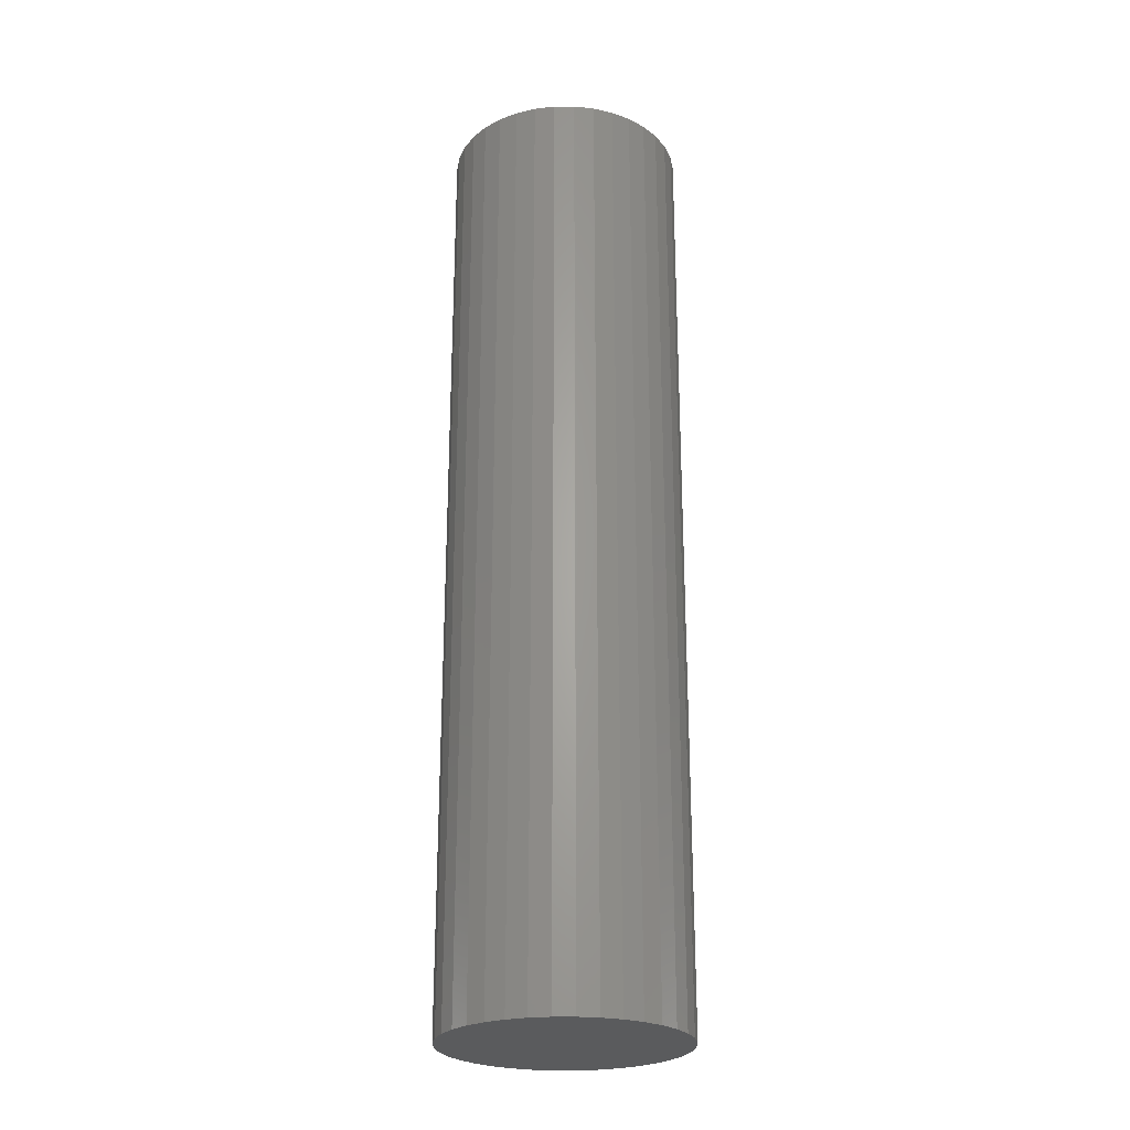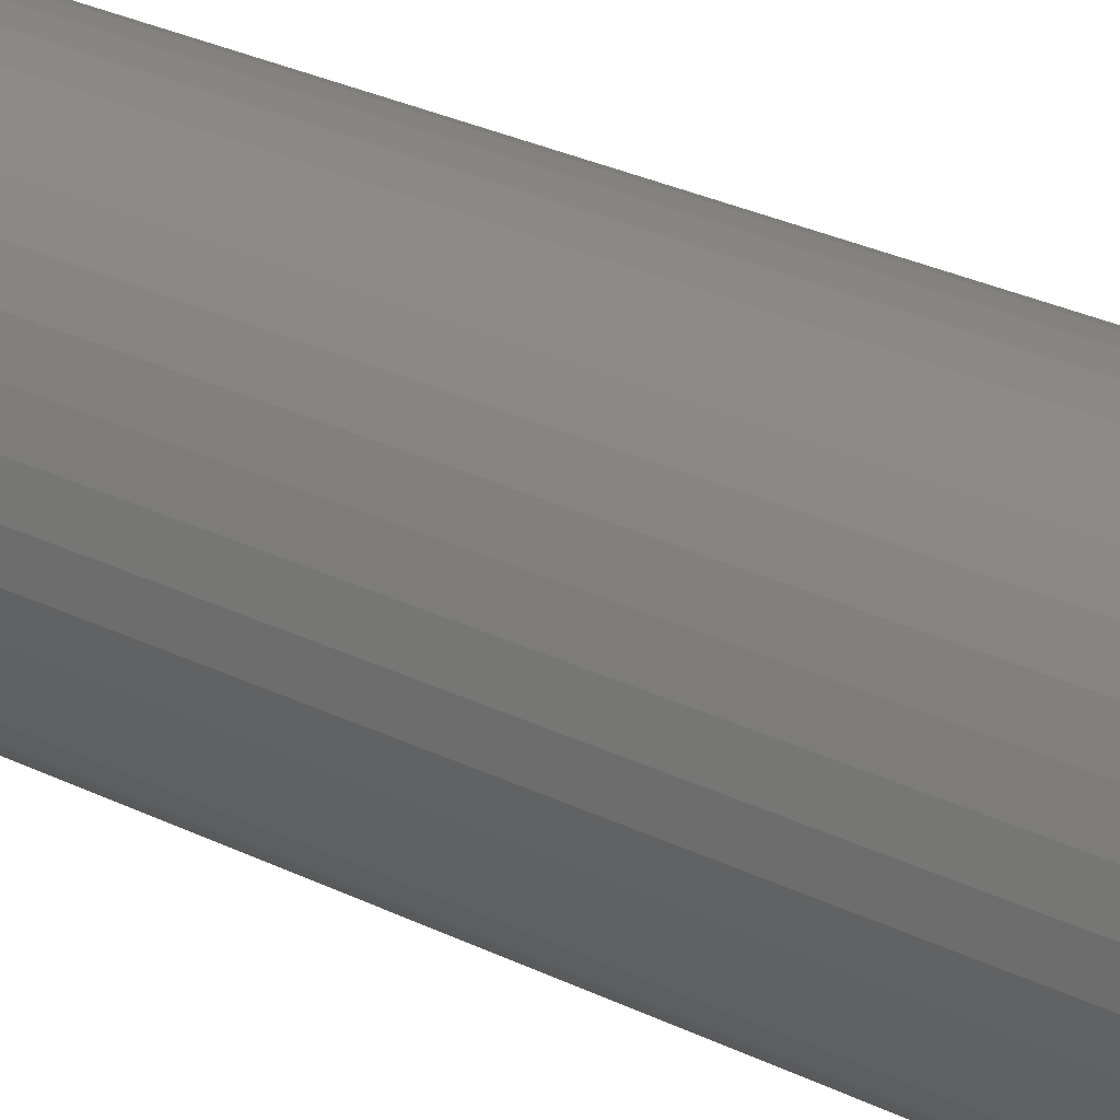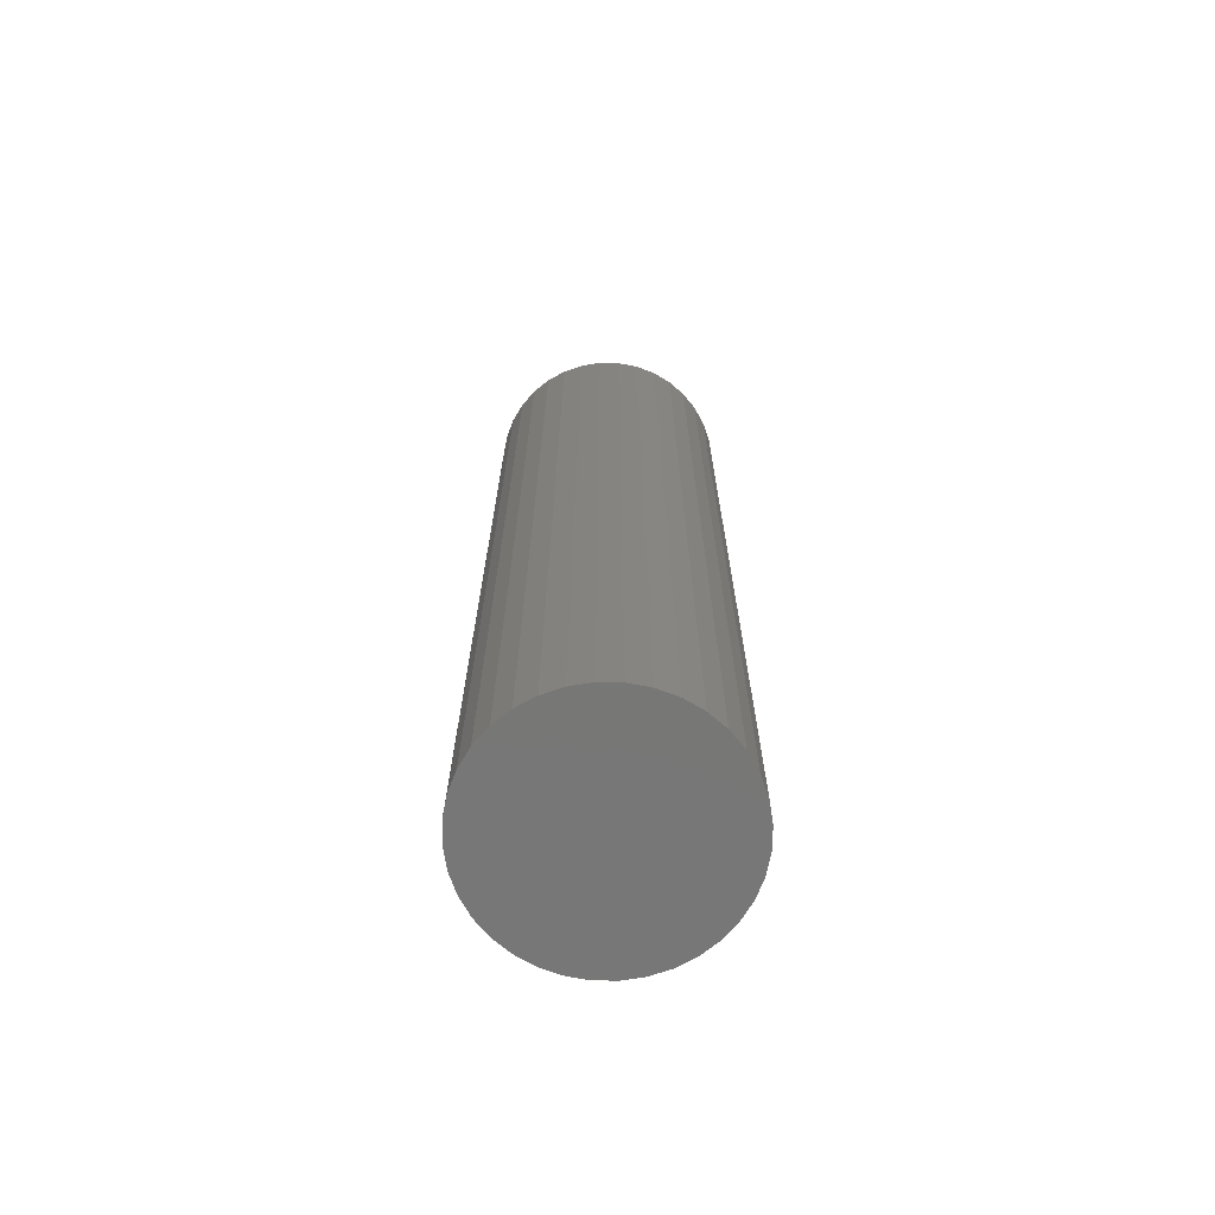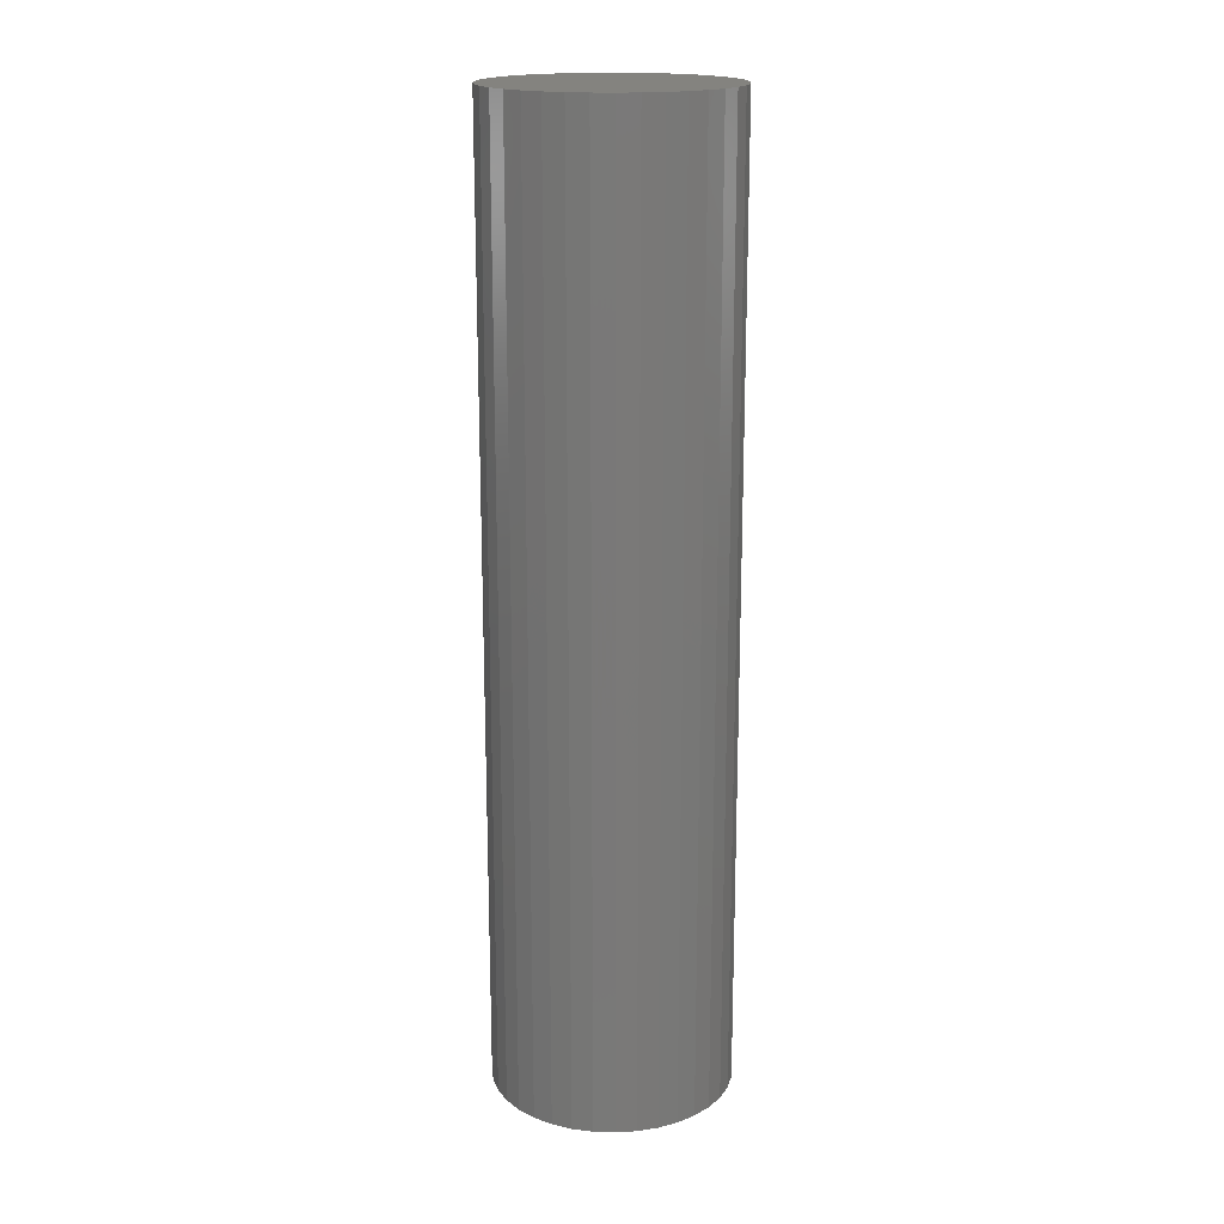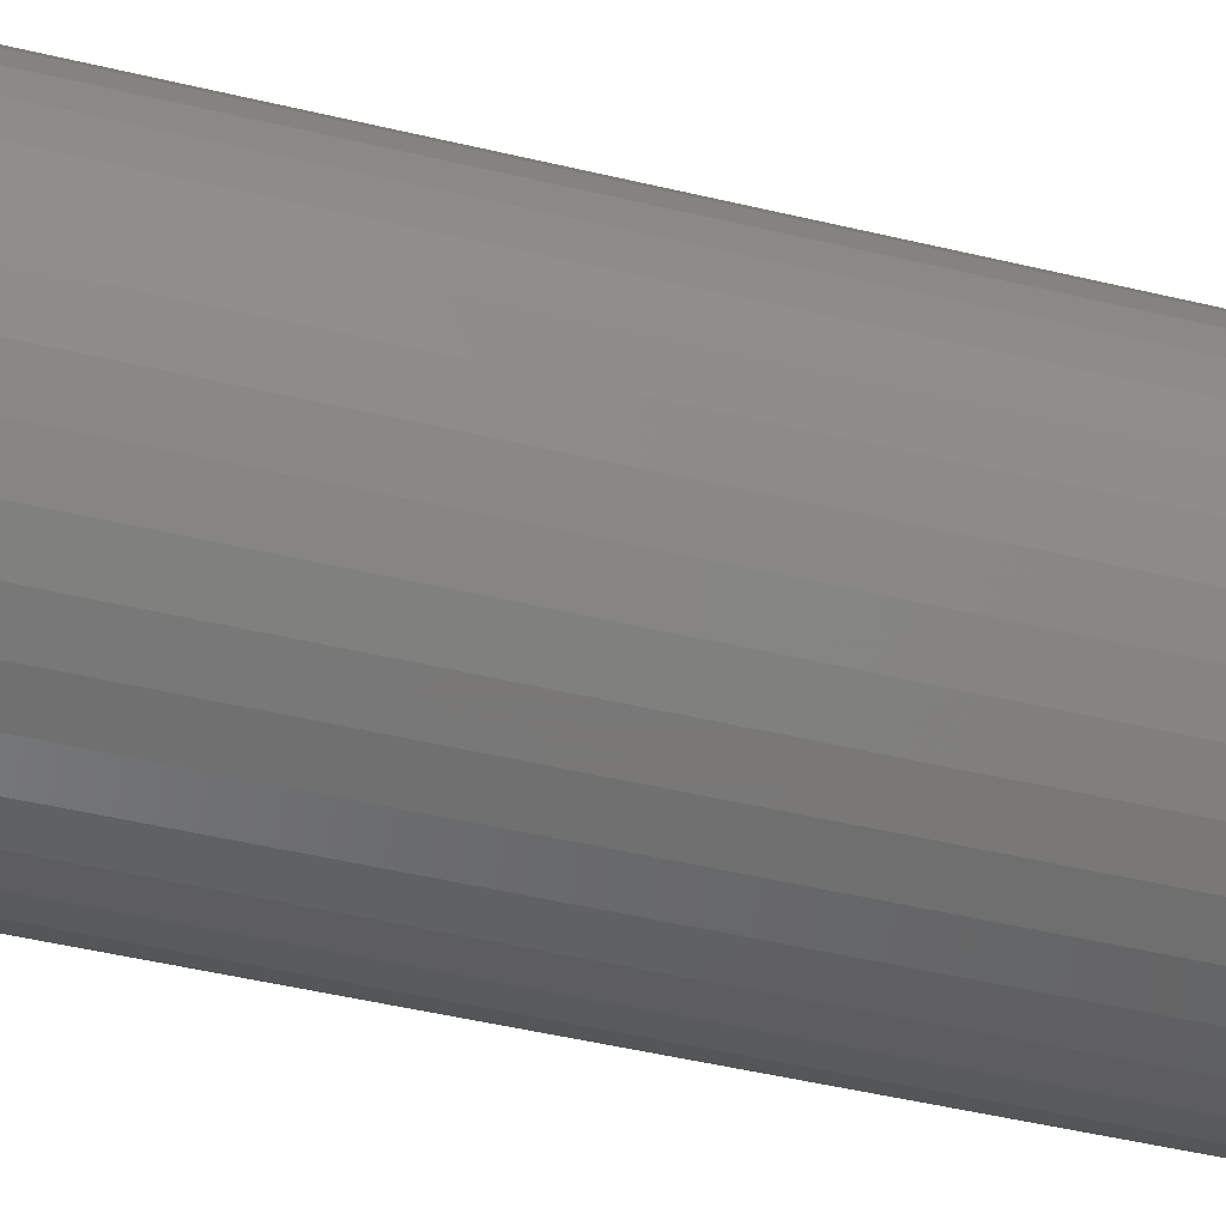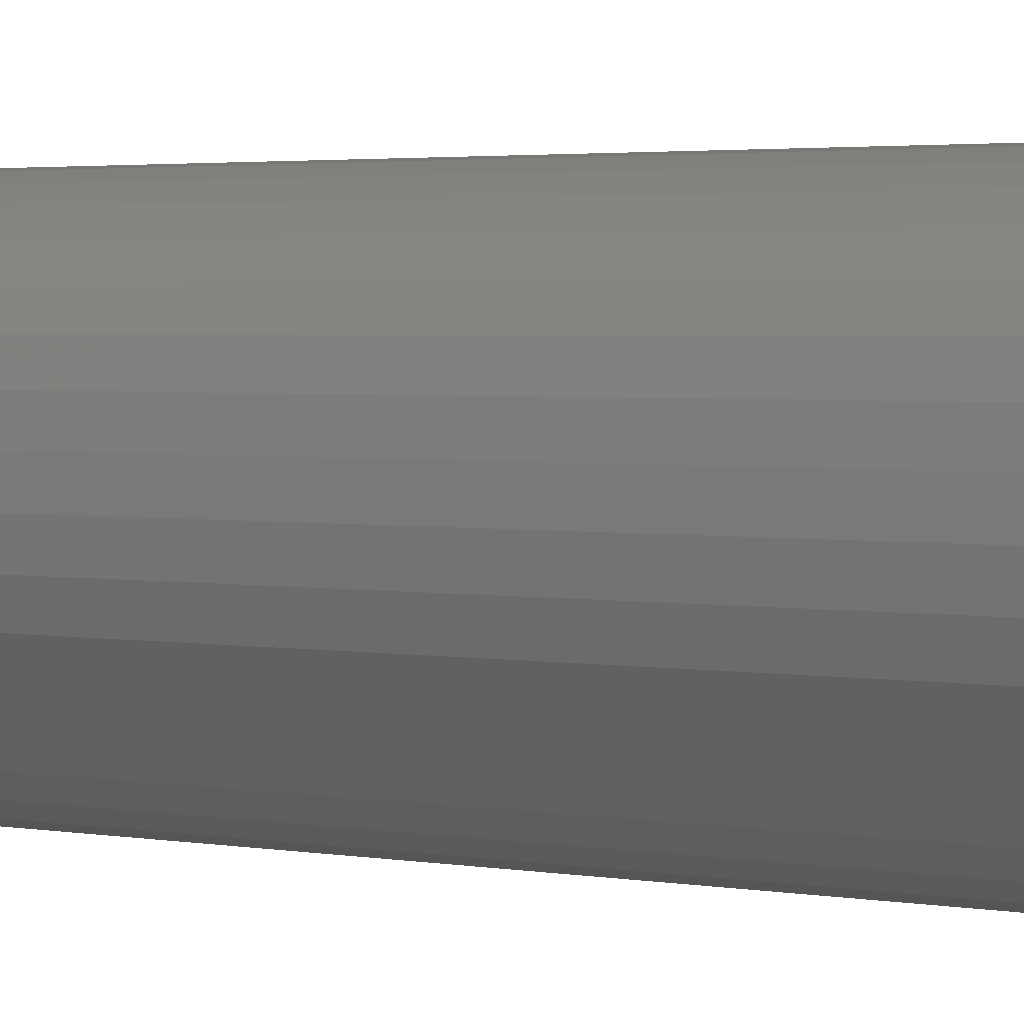
<metadata>
{"format":"stl","ext":"stl","renderer":"f3d","projection":"perspective","resolution":1024,"background":"white","views":[{"elev":-25.2,"azim":175.4,"up":"+Z"},{"elev":27.0,"azim":128.0,"up":"+Y"},{"elev":-69.9,"azim":-65.9,"up":"+Z"},{"elev":18.1,"azim":-31.4,"up":"+Z"},{"elev":-37.6,"azim":71.9,"up":"+Y"},{"elev":1.9,"azim":-48.2,"up":"+Y"}]}
</metadata>
<code>
# stl→obj: 72 verts, 140 faces
v 0.1231 0.02171 0
v 0.125 0 1
v 0.125 0 0
v 0.1231 0.02171 1
v 0.1175 0.04275 0
v 0.1175 0.04275 1
v 0.1083 0.0625 0
v 0.1083 0.0625 1
v 0.09576 0.08035 0
v 0.09576 0.08035 1
v 0.08035 0.09576 0
v 0.08035 0.09576 1
v 0.0625 0.1083 0
v 0.0625 0.1083 1
v 0.04275 0.1175 0
v 0.04275 0.1175 1
v 0.02171 0.1231 0
v 0.02171 0.1231 1
v 7.654e-18 0.125 0
v 7.654e-18 0.125 1
v -0.02171 0.1231 1
v -0.02171 0.1231 0
v -0.04275 0.1175 0
v -0.04275 0.1175 1
v -0.0625 0.1083 1
v -0.0625 0.1083 0
v -0.08035 0.09576 0
v -0.08035 0.09576 1
v -0.09576 0.08035 0
v -0.09576 0.08035 1
v -0.1083 0.0625 0
v -0.1083 0.0625 1
v -0.1175 0.04275 0
v -0.1175 0.04275 1
v -0.1231 0.02171 0
v -0.1231 0.02171 1
v -0.125 1.818e-16 1
v -0.125 1.818e-16 0
v -0.1231 -0.02171 0
v -0.1231 -0.02171 1
v -0.1175 -0.04275 0
v -0.1175 -0.04275 1
v -0.1083 -0.0625 0
v -0.1083 -0.0625 1
v -0.09576 -0.08035 1
v -0.09576 -0.08035 0
v -0.08035 -0.09576 0
v -0.08035 -0.09576 1
v -0.0625 -0.1083 0
v -0.0625 -0.1083 1
v -0.04275 -0.1175 0
v -0.04275 -0.1175 1
v -0.02171 -0.1231 0
v -0.02171 -0.1231 1
v -3.56e-16 -0.125 0
v -3.56e-16 -0.125 1
v 0.02171 -0.1231 0
v 0.02171 -0.1231 1
v 0.04275 -0.1175 0
v 0.04275 -0.1175 1
v 0.0625 -0.1083 0
v 0.0625 -0.1083 1
v 0.08035 -0.09576 0
v 0.08035 -0.09576 1
v 0.09576 -0.08035 0
v 0.09576 -0.08035 1
v 0.1083 -0.0625 0
v 0.1083 -0.0625 1
v 0.1175 -0.04275 0
v 0.1175 -0.04275 1
v 0.1231 -0.02171 0
v 0.1231 -0.02171 1
f 1 2 3
f 1 4 2
f 5 6 4
f 5 4 1
f 7 8 6
f 7 6 5
f 9 10 8
f 9 8 7
f 11 12 10
f 11 10 9
f 13 12 11
f 13 14 12
f 15 14 13
f 15 16 14
f 17 18 16
f 17 16 15
f 19 20 18
f 19 21 20
f 19 18 17
f 22 21 19
f 23 24 21
f 23 25 24
f 23 21 22
f 26 25 23
f 27 28 25
f 27 25 26
f 29 30 28
f 29 28 27
f 31 32 30
f 31 30 29
f 33 34 32
f 33 32 31
f 35 36 34
f 35 37 36
f 35 34 33
f 38 37 35
f 39 40 37
f 39 37 38
f 41 42 40
f 41 40 39
f 43 44 42
f 43 45 44
f 43 42 41
f 46 45 43
f 47 48 45
f 47 45 46
f 49 50 48
f 49 48 47
f 51 52 50
f 51 50 49
f 53 54 52
f 53 52 51
f 55 56 54
f 55 54 53
f 57 58 56
f 57 56 55
f 59 60 58
f 59 58 57
f 61 62 60
f 61 60 59
f 63 64 62
f 63 62 61
f 65 64 63
f 65 66 64
f 67 66 65
f 67 68 66
f 69 68 67
f 69 70 68
f 71 70 69
f 71 72 70
f 3 72 71
f 3 2 72
f 11 1 3
f 11 5 1
f 11 7 5
f 11 9 7
f 11 15 13
f 11 17 15
f 11 19 17
f 11 22 19
f 11 23 22
f 11 26 23
f 11 27 26
f 11 29 27
f 11 31 29
f 11 33 31
f 11 35 33
f 11 38 35
f 11 39 38
f 11 41 39
f 11 43 41
f 11 46 43
f 11 47 46
f 11 49 47
f 11 51 49
f 11 53 51
f 11 55 53
f 11 57 55
f 11 59 57
f 11 61 59
f 11 63 61
f 11 65 63
f 11 67 65
f 11 69 67
f 11 71 69
f 11 3 71
f 12 2 4
f 12 4 6
f 12 6 8
f 12 8 10
f 12 14 16
f 12 16 18
f 12 18 20
f 12 20 21
f 12 21 24
f 12 24 25
f 12 25 28
f 12 28 30
f 12 30 32
f 12 32 34
f 12 34 36
f 12 36 37
f 12 37 40
f 12 40 42
f 12 42 44
f 12 44 45
f 12 45 48
f 12 48 50
f 12 50 52
f 12 52 54
f 12 54 56
f 12 56 58
f 12 58 60
f 12 60 62
f 12 62 64
f 12 64 66
f 12 66 68
f 12 68 70
f 12 70 72
f 12 72 2

</code>
